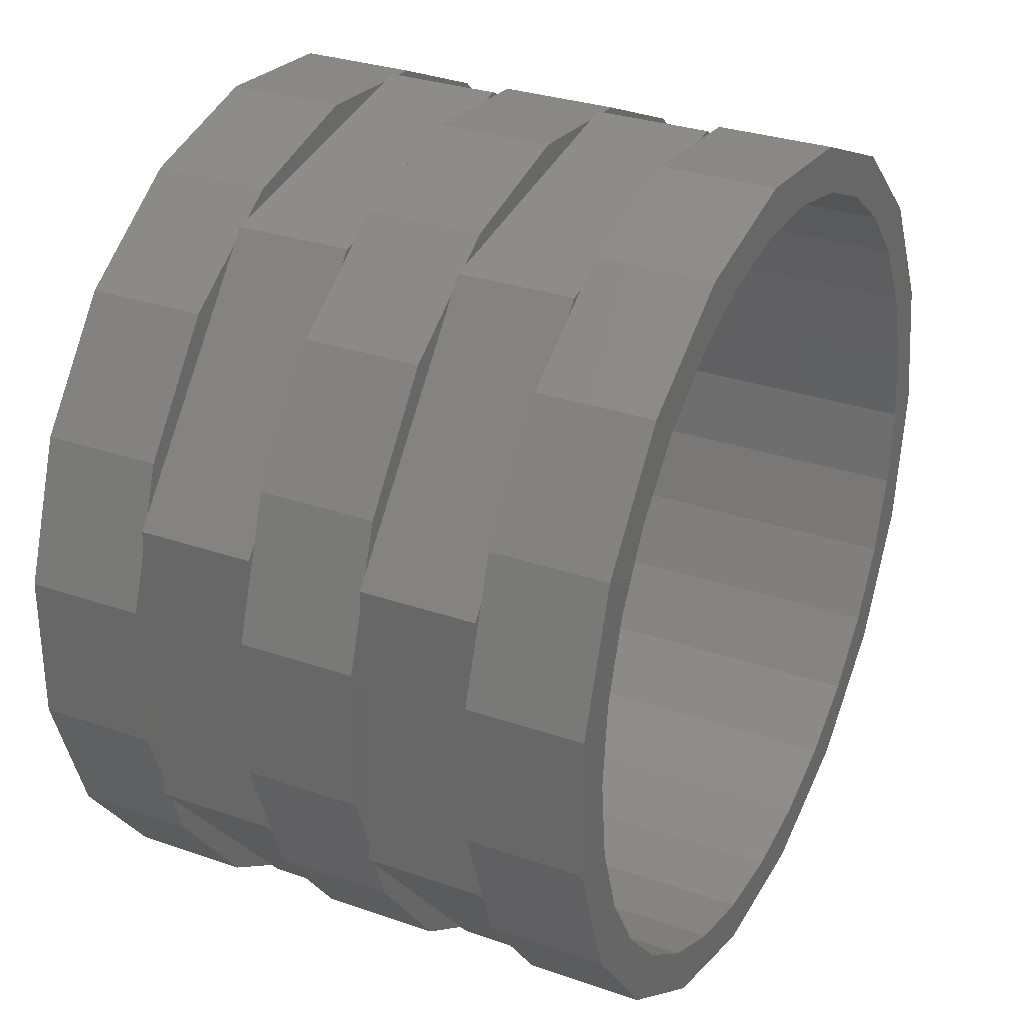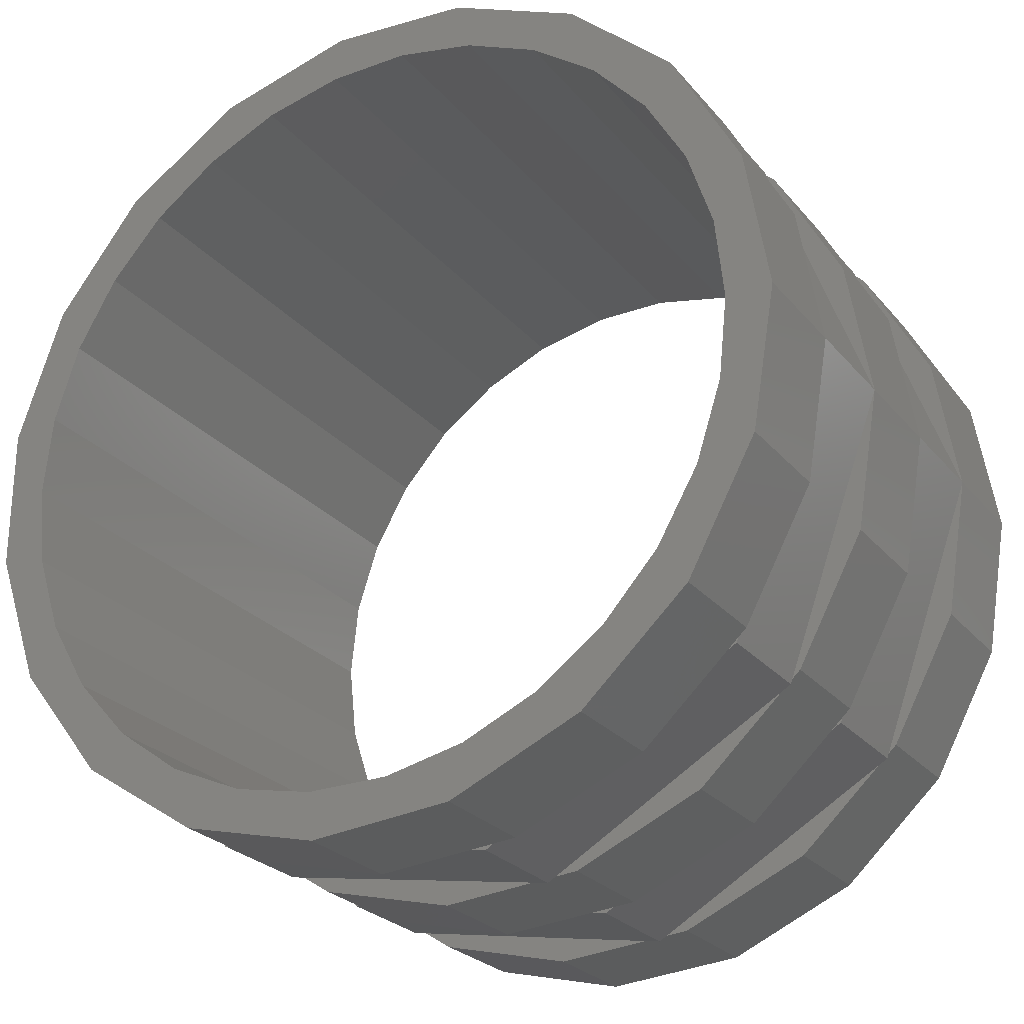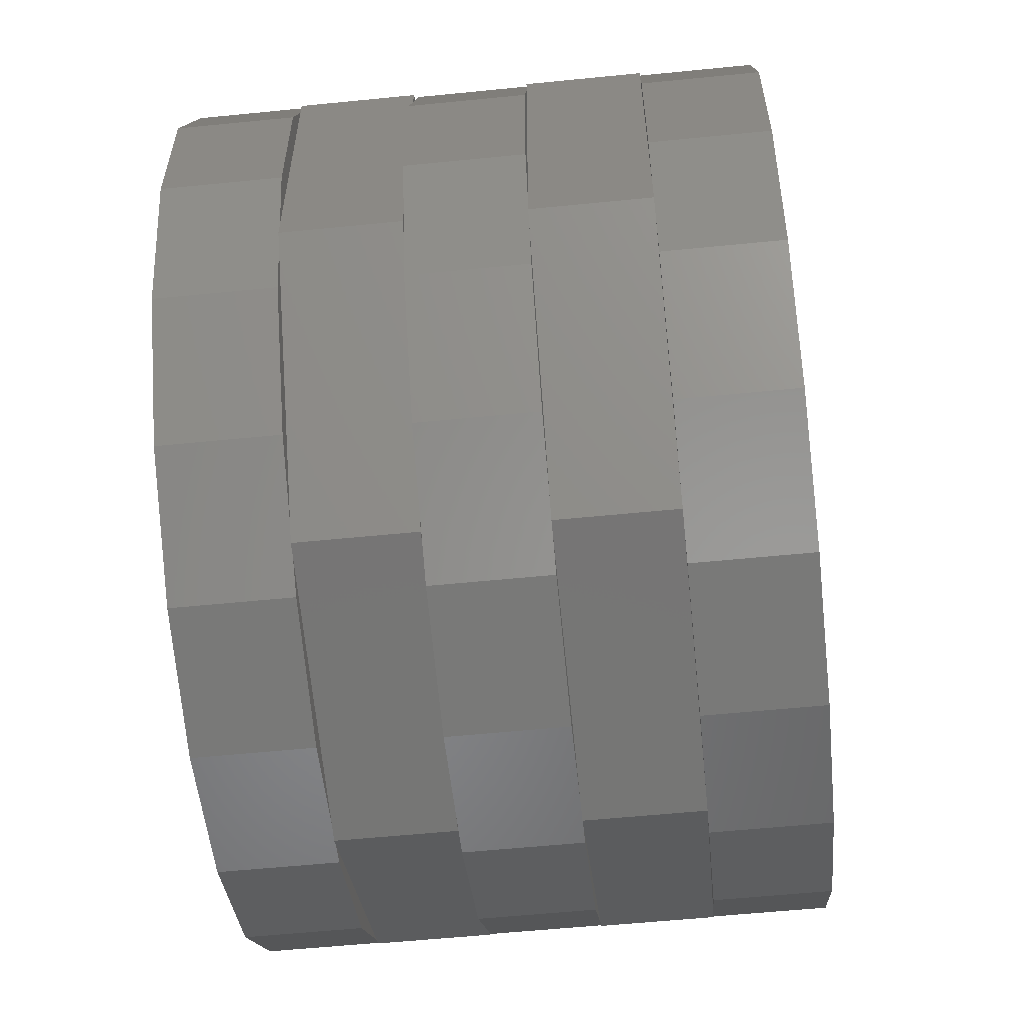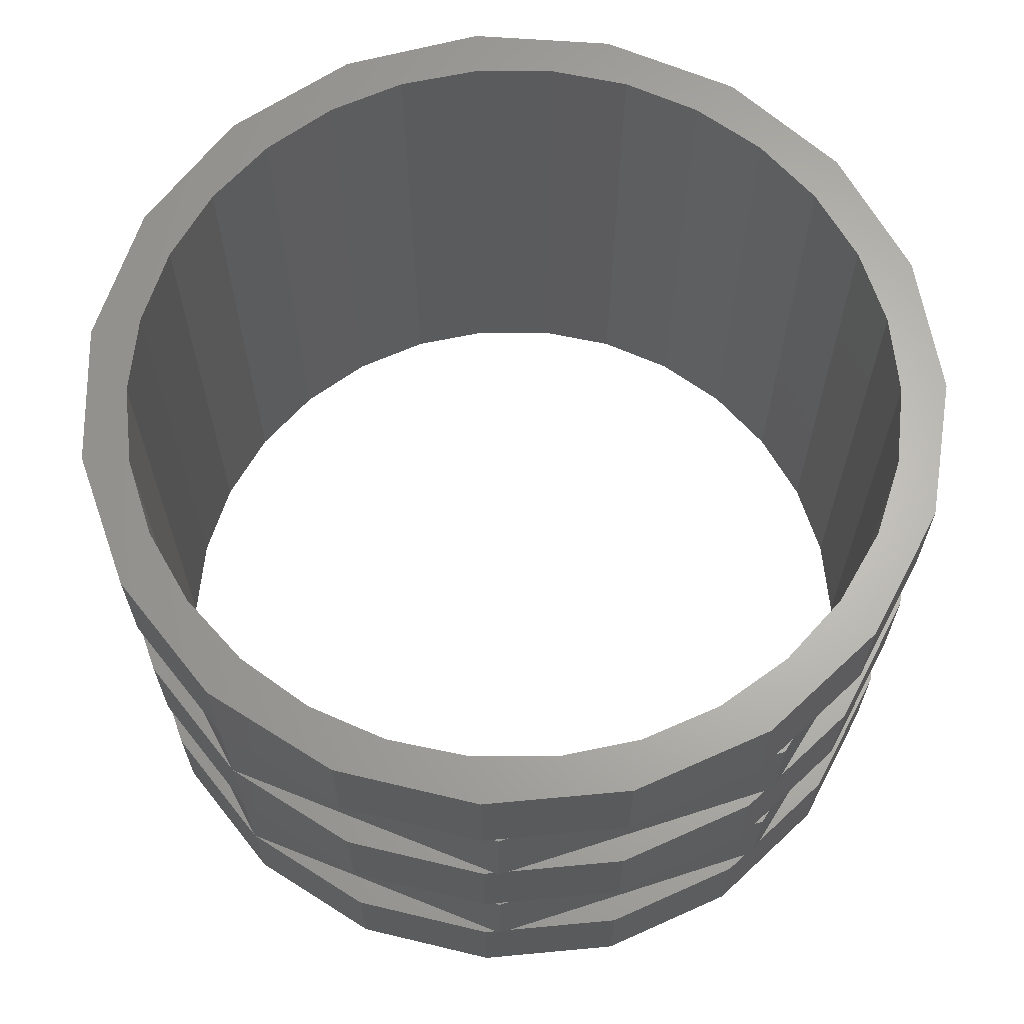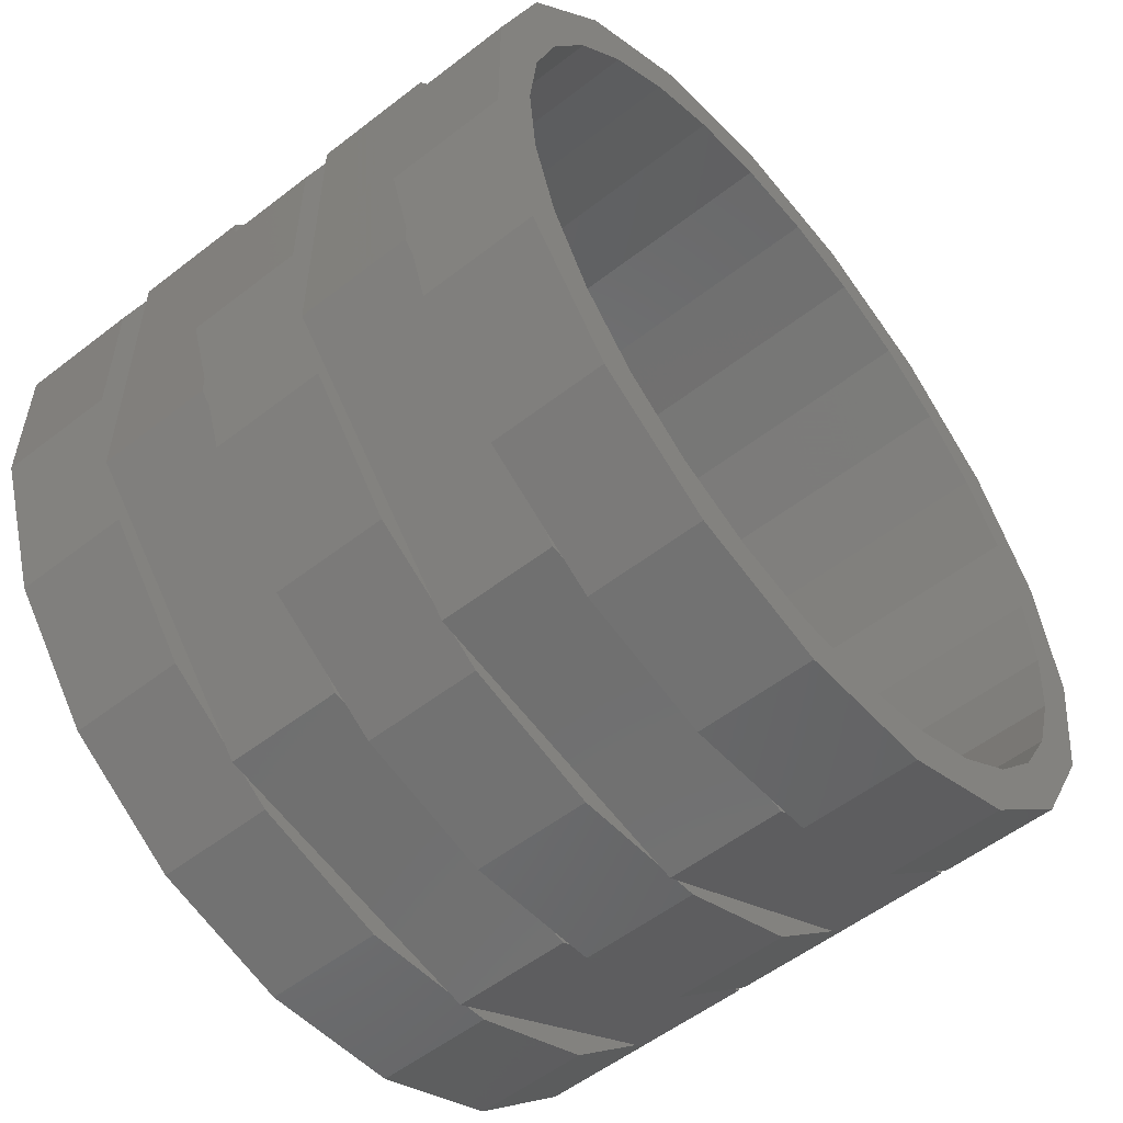
<metadata>
{"format":"stl","ext":"stl","renderer":"f3d","projection":"perspective","resolution":1024,"background":"white","views":[{"elev":30.3,"azim":-63.3,"up":"+Y"},{"elev":-25.7,"azim":30.3,"up":"+Y"},{"elev":-58.2,"azim":-84.1,"up":"+Y"},{"elev":65.1,"azim":132.0,"up":"+Z"},{"elev":-54.9,"azim":-50.7,"up":"+Y"}]}
</metadata>
<code>
# stl→obj: 270 verts, 540 faces
v 19 0 5
v 17.97 6.169 0
v 17.97 6.169 5
v 19 0 0
v -18.74 -3.127 0
v -18.74 3.127 5
v -18.74 3.127 0
v -18.74 -3.127 5
v 4.664 18.42 0
v 3.663 18.5 5
v 4.664 18.42 5
v 2.606 18.59 5
v -1.569 18.94 0
v -1.569 18.94 5
v -1.569 -18.94 0
v 2.606 -18.59 5
v -1.569 -18.94 5
v 4.664 -18.42 0
v 3.663 -18.5 5
v 4.664 -18.42 5
v 10.39 -15.91 5
v 10.39 -15.91 0
v 14.99 11.67 0
v 14.63 12 5
v 14.99 11.67 5
v 14.15 12.45 5
v 10.39 15.91 0
v 10.39 15.91 5
v -16.71 9.043 0
v -12.87 13.98 5
v -12.87 13.98 0
v -16.71 9.043 5
v -17.4 7.044 5
v -17.85 5.71 5
v 14.55 12.21 5
v -17.85 -5.71 5
v -17.4 -7.044 5
v -17.85 -6.498 5
v -9.5 16.45 5
v -8.923 16.56 5
v -10.01 15.85 5
v 3.299 18.71 5
v 14.63 -12 5
v 17.97 -6.169 5
v 14.99 -11.67 5
v -17.85 6.498 5
v 14.55 -12.21 5
v 14.15 -12.45 5
v -8.923 -16.56 5
v -9.5 -16.45 5
v -10.01 -15.85 5
v 3.299 -18.71 5
v -7.632 -17.4 5
v -7.632 17.4 5
v -12.87 -13.98 5
v -16.71 -9.043 5
v -7.632 17.4 0
v 16.63 -3.534 0
v 17.97 -6.169 0
v 16.63 3.534 0
v 17 0 0
v 15.53 -6.915 0
v 14.99 -11.67 0
v 13.75 -9.992 0
v 11.38 -12.63 0
v 8.5 -14.72 0
v 5.253 -16.17 0
v 1.777 -16.91 0
v -1.777 -16.91 0
v -5.253 -16.17 0
v -7.632 -17.4 0
v -8.5 -14.72 0
v -12.87 -13.98 0
v -11.38 -12.63 0
v -13.75 -9.992 0
v -16.71 -9.043 0
v -15.53 -6.915 0
v -16.63 -3.534 0
v -17 0 0
v 15.53 6.915 0
v 13.75 9.992 0
v 11.38 12.63 0
v 8.5 14.72 0
v 5.253 16.17 0
v 1.777 16.91 0
v -1.777 16.91 0
v -5.253 16.17 0
v -8.5 14.72 0
v -11.38 12.63 0
v -13.75 9.992 0
v -15.53 6.915 0
v -16.63 3.534 0
v 16.63 3.534 25
v 17 0 25
v -17 0 25
v -16.63 3.534 25
v 1.777 16.91 25
v -1.777 16.91 25
v -1.777 -16.91 25
v 1.777 -16.91 25
v 11.38 12.63 25
v 13.75 9.992 25
v 15.53 6.915 25
v -8.5 14.72 25
v -11.38 12.63 25
v -5.253 16.17 25
v 8.5 14.72 25
v 5.253 16.17 25
v -15.53 6.915 25
v -13.75 9.992 25
v 16.63 -3.534 25
v 13.75 -9.992 25
v 11.38 -12.63 25
v 15.53 -6.915 25
v -11.38 -12.63 25
v -8.5 -14.72 25
v -13.75 -9.992 25
v -15.53 -6.915 25
v 8.5 -14.72 25
v -5.253 -16.17 25
v -16.63 -3.534 25
v 5.253 -16.17 25
v 14.63 12 10
v 14.55 12.21 10
v 19 0 10
v -17.85 6.498 10
v -17.85 5.71 10
v -17.85 -5.71 10
v -17.85 -6.498 10
v 2.606 18.59 10
v 3.299 18.71 10
v -8.923 16.56 10
v -9.5 16.45 10
v 14.15 12.45 10
v 3.663 18.5 10
v 17.97 6.169 10
v 14.99 11.67 10
v -18.74 -3.127 10
v -18.74 3.127 10
v -1.569 18.94 10
v -7.632 17.4 10
v 14.63 -12 10
v 17.97 -6.169 10
v 14.99 -11.67 10
v 10.39 15.91 10
v 4.664 18.42 10
v 3.663 -18.5 10
v 10.39 -15.91 10
v 4.664 -18.42 10
v 14.15 -12.45 10
v -17.4 -7.044 10
v -12.87 -13.98 10
v -16.71 -9.043 10
v -10.01 -15.85 10
v -17.4 7.044 10
v -12.87 13.98 10
v -10.01 15.85 10
v -16.71 9.043 10
v -8.923 -16.56 10
v -1.569 -18.94 10
v -7.632 -17.4 10
v 2.606 -18.59 10
v 3.299 -18.71 10
v 14.55 -12.21 10
v -9.5 -16.45 10
v 19 0 15
v 17.97 6.169 15
v -18.74 3.127 15
v -18.74 -3.127 15
v 3.663 18.5 15
v 4.664 18.42 15
v 2.606 18.59 15
v -1.569 18.94 15
v 2.606 -18.59 15
v -1.569 -18.94 15
v 3.663 -18.5 15
v 4.664 -18.42 15
v 10.39 -15.91 15
v 14.63 12 15
v 14.99 11.67 15
v 14.15 12.45 15
v 10.39 15.91 15
v -12.87 13.98 15
v -16.71 9.043 15
v -17.4 7.044 15
v -17.85 5.71 15
v 14.55 12.21 15
v -17.85 -5.71 15
v -17.4 -7.044 15
v -17.85 -6.498 15
v -9.5 16.45 15
v -8.923 16.56 15
v -10.01 15.85 15
v 3.299 18.71 15
v 14.63 -12 15
v 17.97 -6.169 15
v 14.99 -11.67 15
v -17.85 6.498 15
v 14.55 -12.21 15
v 14.15 -12.45 15
v -8.923 -16.56 15
v -9.5 -16.45 15
v -10.01 -15.85 15
v 3.299 -18.71 15
v -7.632 -17.4 15
v -7.632 17.4 15
v -12.87 -13.98 15
v -16.71 -9.043 15
v 14.63 12 20
v 14.55 12.21 20
v 19 0 20
v -17.85 6.498 20
v -17.85 5.71 20
v -17.85 -5.71 20
v -17.85 -6.498 20
v 2.606 18.59 20
v 3.299 18.71 20
v -8.923 16.56 20
v -9.5 16.45 20
v 14.15 12.45 20
v 3.663 18.5 20
v 17.97 6.169 20
v 14.99 11.67 20
v -18.74 -3.127 20
v -18.74 3.127 20
v -1.569 18.94 20
v -7.632 17.4 20
v 14.63 -12 20
v 17.97 -6.169 20
v 14.99 -11.67 20
v 10.39 15.91 20
v 4.664 18.42 20
v 3.663 -18.5 20
v 10.39 -15.91 20
v 4.664 -18.42 20
v 14.15 -12.45 20
v -17.4 -7.044 20
v -12.87 -13.98 20
v -16.71 -9.043 20
v -10.01 -15.85 20
v -17.4 7.044 20
v -12.87 13.98 20
v -10.01 15.85 20
v -16.71 9.043 20
v -8.923 -16.56 20
v -1.569 -18.94 20
v -7.632 -17.4 20
v 2.606 -18.59 20
v 3.299 -18.71 20
v 14.55 -12.21 20
v -9.5 -16.45 20
v 19 0 25
v 17.97 6.169 25
v -18.74 3.127 25
v -18.74 -3.127 25
v 4.664 18.42 25
v -1.569 18.94 25
v -1.569 -18.94 25
v 4.664 -18.42 25
v 10.39 -15.91 25
v 14.99 11.67 25
v 10.39 15.91 25
v -12.87 13.98 25
v -16.71 9.043 25
v -7.632 17.4 25
v 17.97 -6.169 25
v 14.99 -11.67 25
v -7.632 -17.4 25
v -12.87 -13.98 25
v -16.71 -9.043 25
f 1 2 3
f 2 1 4
f 5 6 7
f 6 5 8
f 9 10 11
f 10 9 12
f 13 12 9
f 12 13 14
f 15 16 17
f 18 16 15
f 16 18 19
f 19 18 20
f 18 21 20
f 21 18 22
f 23 24 25
f 24 23 26
f 27 26 23
f 26 27 28
f 3 23 25
f 23 3 2
f 27 11 28
f 11 27 9
f 29 30 31
f 30 29 32
f 29 33 32
f 29 34 33
f 7 34 29
f 34 7 6
f 35 24 26
f 36 37 38
f 39 40 41
f 42 10 12
f 43 44 1
f 44 43 45
f 24 3 25
f 3 24 1
f 46 33 34
f 43 47 48
f 49 50 51
f 19 52 16
f 6 36 34
f 36 6 8
f 49 17 16
f 17 49 53
f 40 14 54
f 14 40 12
f 33 30 32
f 30 33 41
f 19 21 48
f 21 19 20
f 10 28 11
f 28 10 26
f 37 55 51
f 55 37 56
f 57 40 54
f 40 57 41
f 31 41 57
f 41 31 30
f 58 4 59
f 60 4 61
f 4 58 61
f 59 62 58
f 63 62 59
f 63 64 62
f 63 65 64
f 22 65 63
f 22 66 65
f 22 67 66
f 18 67 22
f 18 68 67
f 15 68 18
f 15 69 68
f 15 70 69
f 71 70 15
f 71 72 70
f 73 72 71
f 72 73 74
f 73 75 74
f 76 75 73
f 75 76 77
f 5 77 76
f 77 5 78
f 78 5 79
f 4 60 2
f 80 2 60
f 80 23 2
f 81 23 80
f 82 23 81
f 82 27 23
f 83 27 82
f 84 27 83
f 84 9 27
f 85 9 84
f 85 13 9
f 86 13 85
f 87 13 86
f 87 57 13
f 88 57 87
f 31 88 89
f 88 31 57
f 90 31 89
f 29 90 91
f 90 29 31
f 7 91 92
f 7 92 79
f 7 79 5
f 91 7 29
f 13 54 14
f 54 13 57
f 44 4 1
f 4 44 59
f 22 48 21
f 63 48 22
f 48 63 43
f 43 63 45
f 45 59 44
f 59 45 63
f 73 56 76
f 56 73 55
f 5 36 8
f 76 36 5
f 36 76 37
f 37 76 56
f 71 17 53
f 17 71 15
f 73 51 55
f 71 51 73
f 51 71 49
f 49 71 53
f 61 93 60
f 93 61 94
f 95 92 96
f 92 95 79
f 86 97 98
f 97 86 85
f 68 99 100
f 99 68 69
f 81 101 82
f 101 81 102
f 60 103 80
f 103 60 93
f 89 104 105
f 104 89 88
f 87 98 106
f 98 87 86
f 80 102 81
f 102 80 103
f 84 107 108
f 107 84 83
f 85 108 97
f 108 85 84
f 83 101 107
f 101 83 82
f 109 90 110
f 90 109 91
f 110 89 105
f 89 110 90
f 96 91 109
f 91 96 92
f 88 106 104
f 106 88 87
f 58 94 61
f 94 58 111
f 65 112 64
f 112 65 113
f 62 111 58
f 111 62 114
f 64 114 62
f 114 64 112
f 72 115 116
f 115 72 74
f 117 77 118
f 77 117 75
f 65 119 113
f 119 65 66
f 69 120 99
f 120 69 70
f 70 116 120
f 116 70 72
f 115 75 117
f 75 115 74
f 118 78 121
f 78 118 77
f 121 79 95
f 79 121 78
f 66 122 119
f 122 66 67
f 67 100 122
f 100 67 68
f 123 35 124
f 123 24 35
f 125 24 123
f 24 125 1
f 34 126 46
f 34 127 126
f 36 127 34
f 36 128 127
f 38 128 36
f 128 38 129
f 12 130 131
f 130 12 132
f 12 131 42
f 40 132 12
f 132 40 133
f 133 40 39
f 26 134 124
f 134 26 135
f 26 124 35
f 10 135 26
f 135 10 131
f 131 10 42
f 123 136 125
f 136 123 137
f 138 127 128
f 127 138 139
f 132 140 130
f 140 132 141
f 142 143 144
f 143 142 125
f 135 145 134
f 145 135 146
f 147 148 149
f 148 147 150
f 151 152 153
f 152 151 154
f 155 156 157
f 156 155 158
f 159 160 161
f 160 159 162
f 124 134 123
f 131 130 135
f 128 129 151
f 147 162 163
f 133 157 132
f 126 127 155
f 142 150 164
f 159 154 165
f 41 133 39
f 41 157 133
f 33 157 41
f 33 155 157
f 46 155 33
f 155 46 126
f 142 1 125
f 142 43 1
f 164 43 142
f 43 164 47
f 19 147 163
f 147 19 150
f 19 163 52
f 48 150 19
f 150 48 164
f 164 48 47
f 37 129 38
f 37 151 129
f 51 151 37
f 51 154 151
f 50 154 51
f 154 50 165
f 49 159 165
f 159 49 162
f 49 165 50
f 162 49 16
f 162 16 163
f 163 16 52
f 166 136 167
f 136 166 125
f 138 168 139
f 168 138 169
f 135 170 171
f 170 135 172
f 135 171 146
f 172 135 130
f 172 130 173
f 173 130 140
f 162 174 175
f 174 162 176
f 162 175 160
f 147 176 162
f 176 147 177
f 177 147 149
f 149 178 177
f 178 149 148
f 123 179 180
f 179 123 181
f 123 180 137
f 181 123 134
f 181 134 182
f 182 134 145
f 167 137 180
f 137 167 136
f 145 171 182
f 171 145 146
f 158 183 156
f 183 158 184
f 155 184 158
f 155 185 184
f 127 185 155
f 127 186 185
f 139 186 127
f 186 139 168
f 187 179 181
f 188 189 190
f 191 192 193
f 194 170 172
f 195 196 166
f 196 195 197
f 179 167 180
f 167 179 166
f 198 185 186
f 195 199 200
f 201 202 203
f 176 204 174
f 168 188 186
f 188 168 169
f 201 175 174
f 175 201 205
f 192 173 206
f 173 192 172
f 185 183 184
f 183 185 193
f 176 178 200
f 178 176 177
f 170 182 171
f 182 170 181
f 189 207 203
f 207 189 208
f 132 192 206
f 192 132 193
f 132 206 141
f 193 132 157
f 193 157 183
f 183 157 156
f 140 206 173
f 206 140 141
f 128 169 138
f 128 188 169
f 151 188 128
f 151 189 188
f 153 189 151
f 189 153 208
f 150 200 178
f 200 150 195
f 150 178 148
f 142 195 150
f 195 142 197
f 197 142 144
f 197 143 196
f 143 197 144
f 154 203 207
f 203 154 201
f 154 207 152
f 159 201 154
f 201 159 205
f 205 159 161
f 152 208 153
f 208 152 207
f 196 125 166
f 125 196 143
f 161 175 205
f 175 161 160
f 209 187 210
f 209 179 187
f 211 179 209
f 179 211 166
f 186 212 198
f 186 213 212
f 188 213 186
f 188 214 213
f 190 214 188
f 214 190 215
f 172 216 217
f 216 172 218
f 172 217 194
f 192 218 172
f 218 192 219
f 219 192 191
f 181 220 210
f 220 181 221
f 181 210 187
f 170 221 181
f 221 170 217
f 217 170 194
f 209 222 211
f 222 209 223
f 224 213 214
f 213 224 225
f 218 226 216
f 226 218 227
f 228 229 230
f 229 228 211
f 221 231 220
f 231 221 232
f 233 234 235
f 234 233 236
f 237 238 239
f 238 237 240
f 241 242 243
f 242 241 244
f 245 246 247
f 246 245 248
f 210 220 209
f 217 216 221
f 214 215 237
f 233 248 249
f 219 243 218
f 212 213 241
f 228 236 250
f 245 240 251
f 193 219 191
f 193 243 219
f 185 243 193
f 185 241 243
f 198 241 185
f 241 198 212
f 228 166 211
f 228 195 166
f 250 195 228
f 195 250 199
f 176 233 249
f 233 176 236
f 176 249 204
f 200 236 176
f 236 200 250
f 250 200 199
f 189 215 190
f 189 237 215
f 203 237 189
f 203 240 237
f 202 240 203
f 240 202 251
f 201 245 251
f 245 201 248
f 201 251 202
f 248 201 174
f 248 174 249
f 249 174 204
f 252 222 253
f 222 252 211
f 224 254 225
f 254 224 255
f 221 256 232
f 216 256 221
f 256 216 257
f 257 216 226
f 248 258 246
f 258 248 259
f 233 259 248
f 259 233 235
f 235 260 259
f 260 235 234
f 209 261 223
f 220 261 209
f 261 220 262
f 262 220 231
f 253 223 261
f 223 253 222
f 231 256 262
f 256 231 232
f 244 263 242
f 263 244 264
f 241 264 244
f 213 264 241
f 254 213 225
f 213 254 264
f 93 252 253
f 111 252 94
f 252 93 94
f 253 103 93
f 261 103 253
f 261 102 103
f 261 101 102
f 262 101 261
f 262 107 101
f 262 108 107
f 256 108 262
f 256 97 108
f 257 97 256
f 257 98 97
f 257 106 98
f 265 106 257
f 265 104 106
f 263 104 265
f 104 263 105
f 263 110 105
f 264 110 263
f 110 264 109
f 254 109 264
f 109 254 96
f 96 254 95
f 252 111 266
f 114 266 111
f 114 267 266
f 112 267 114
f 113 267 112
f 113 260 267
f 119 260 113
f 122 260 119
f 122 259 260
f 100 259 122
f 100 258 259
f 99 258 100
f 120 258 99
f 120 268 258
f 116 268 120
f 269 116 115
f 116 269 268
f 117 269 115
f 270 117 118
f 117 270 269
f 255 118 121
f 255 121 95
f 255 95 254
f 118 255 270
f 218 265 227
f 243 265 218
f 265 243 263
f 263 243 242
f 226 265 257
f 265 226 227
f 214 255 224
f 270 214 237
f 270 237 239
f 214 270 255
f 236 260 234
f 260 236 267
f 228 267 236
f 267 228 230
f 267 229 266
f 229 267 230
f 240 269 238
f 269 240 268
f 245 268 240
f 268 245 247
f 238 270 239
f 270 238 269
f 266 211 252
f 211 266 229
f 247 258 268
f 258 247 246

</code>
